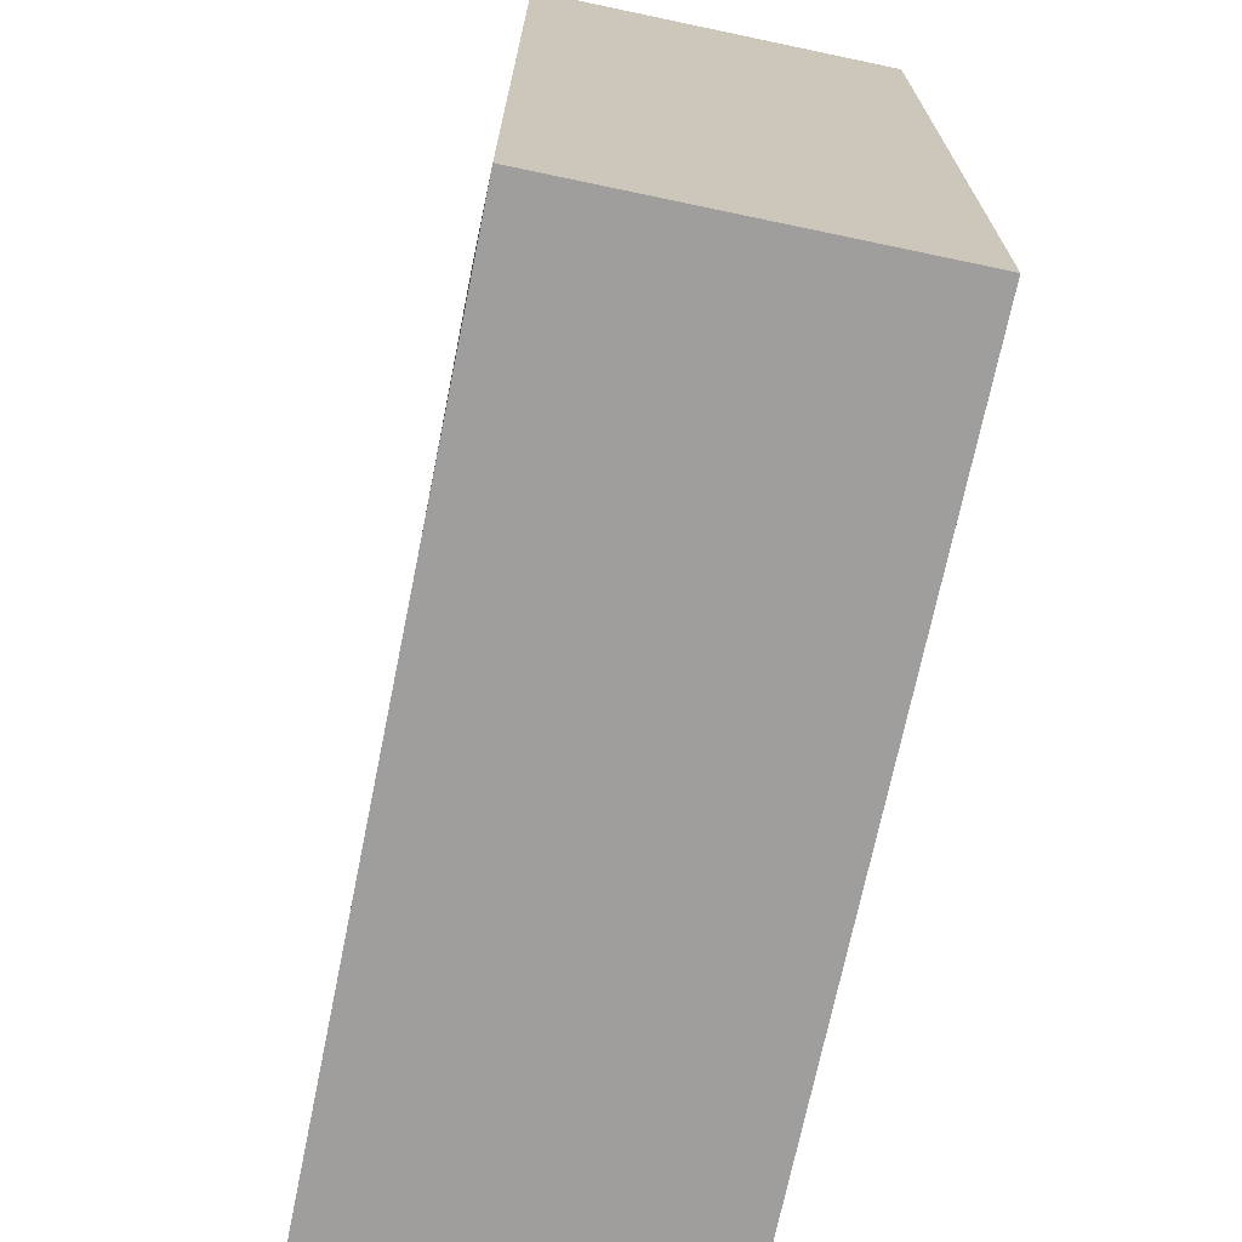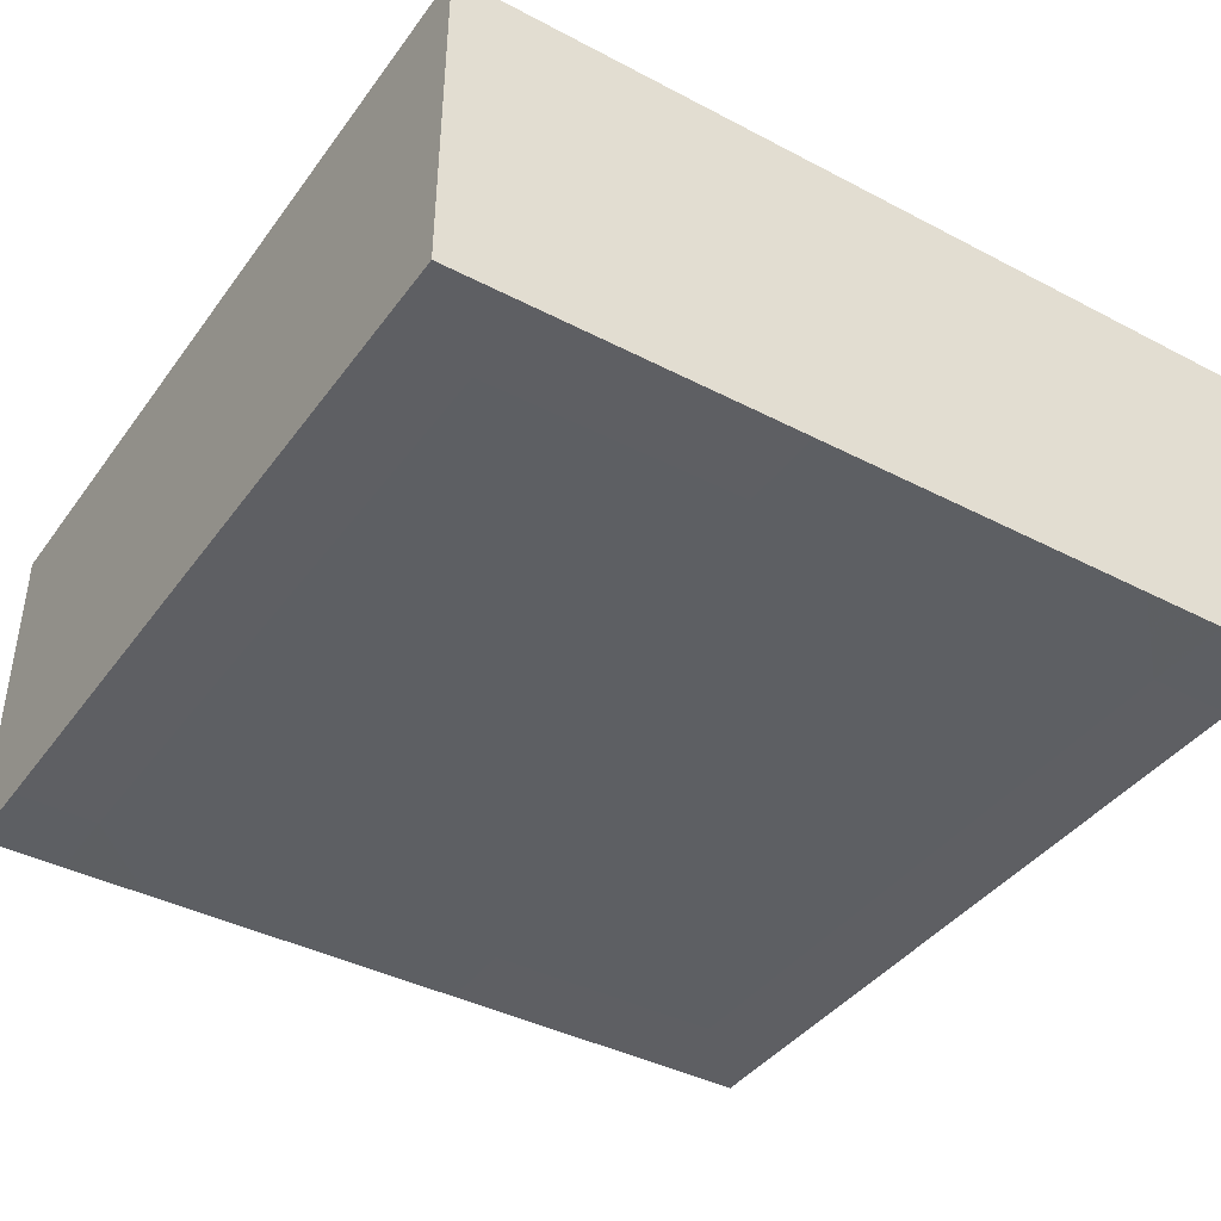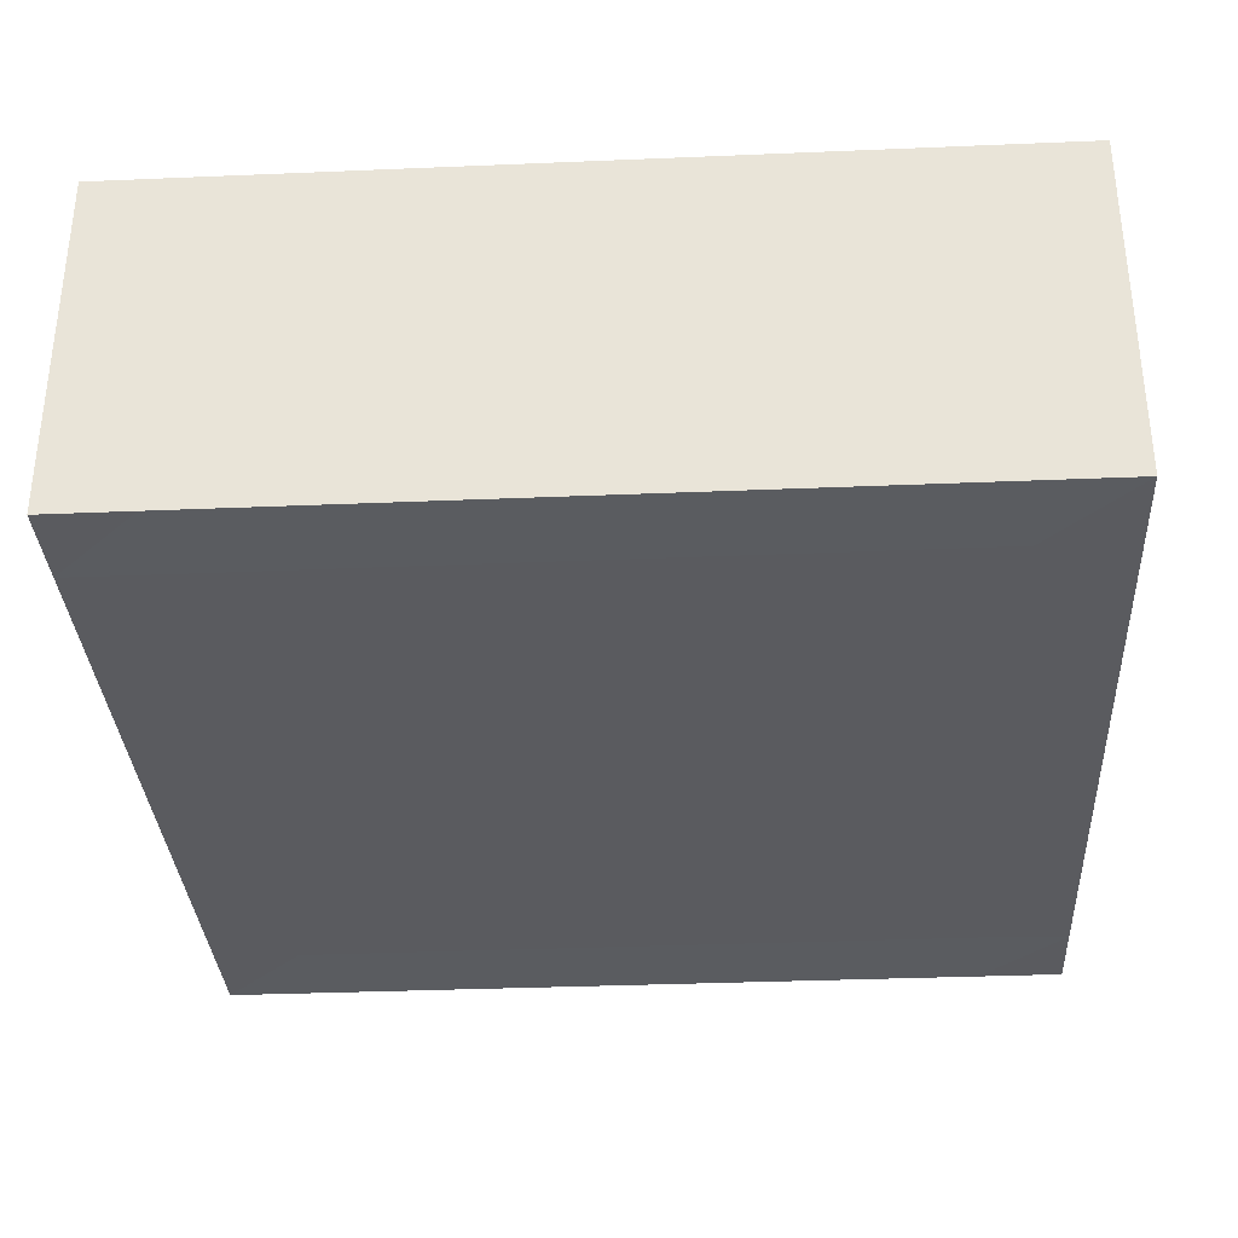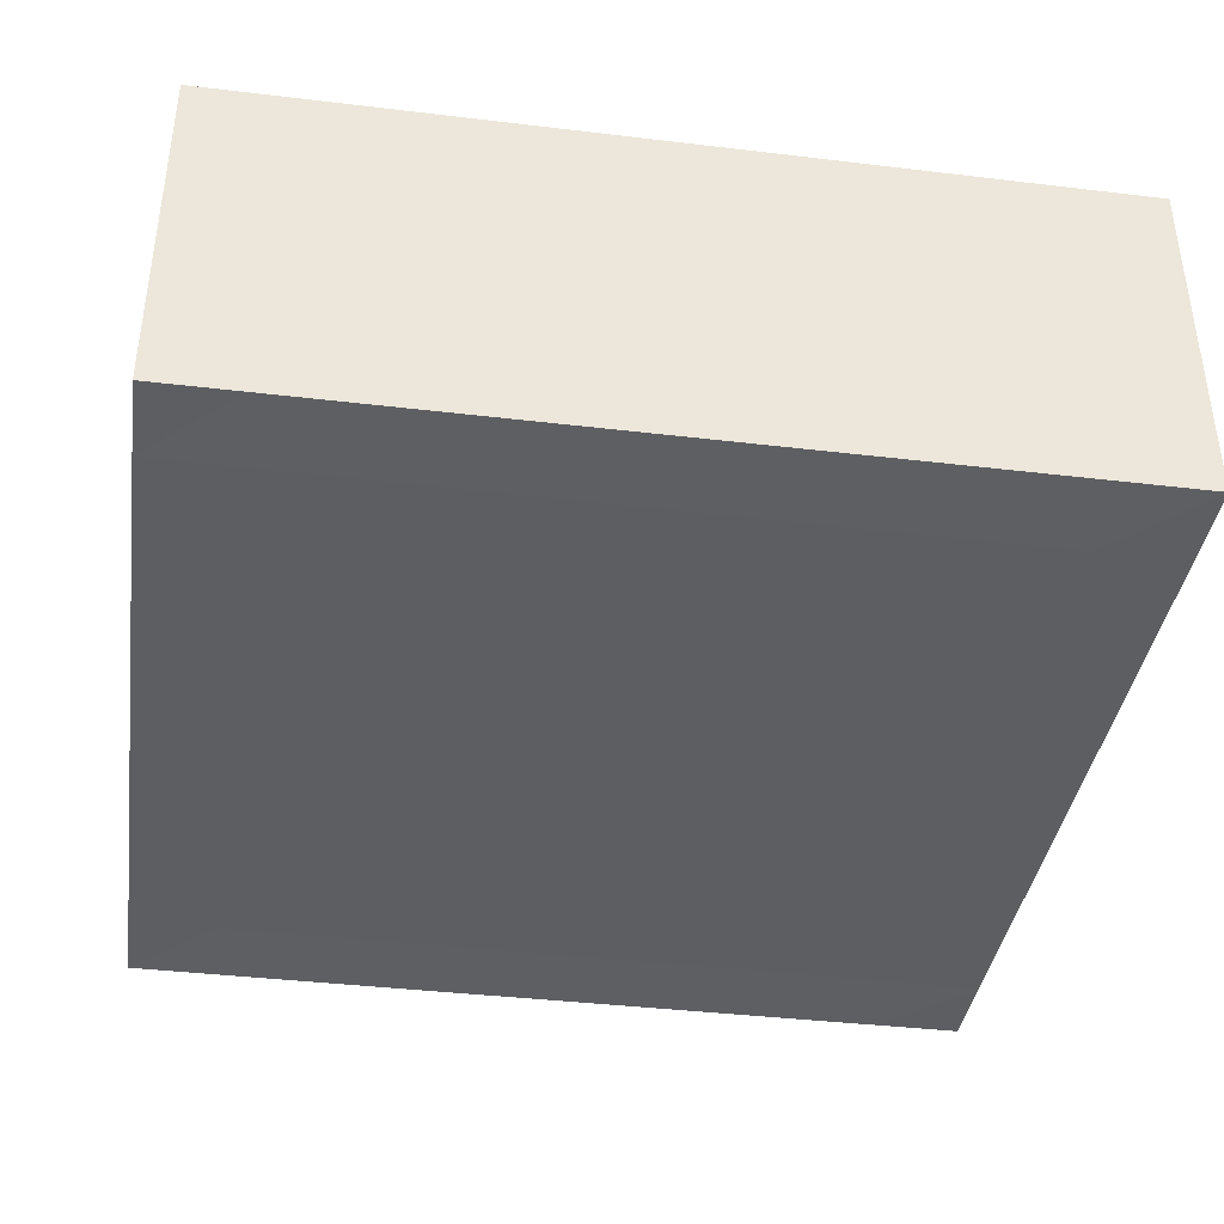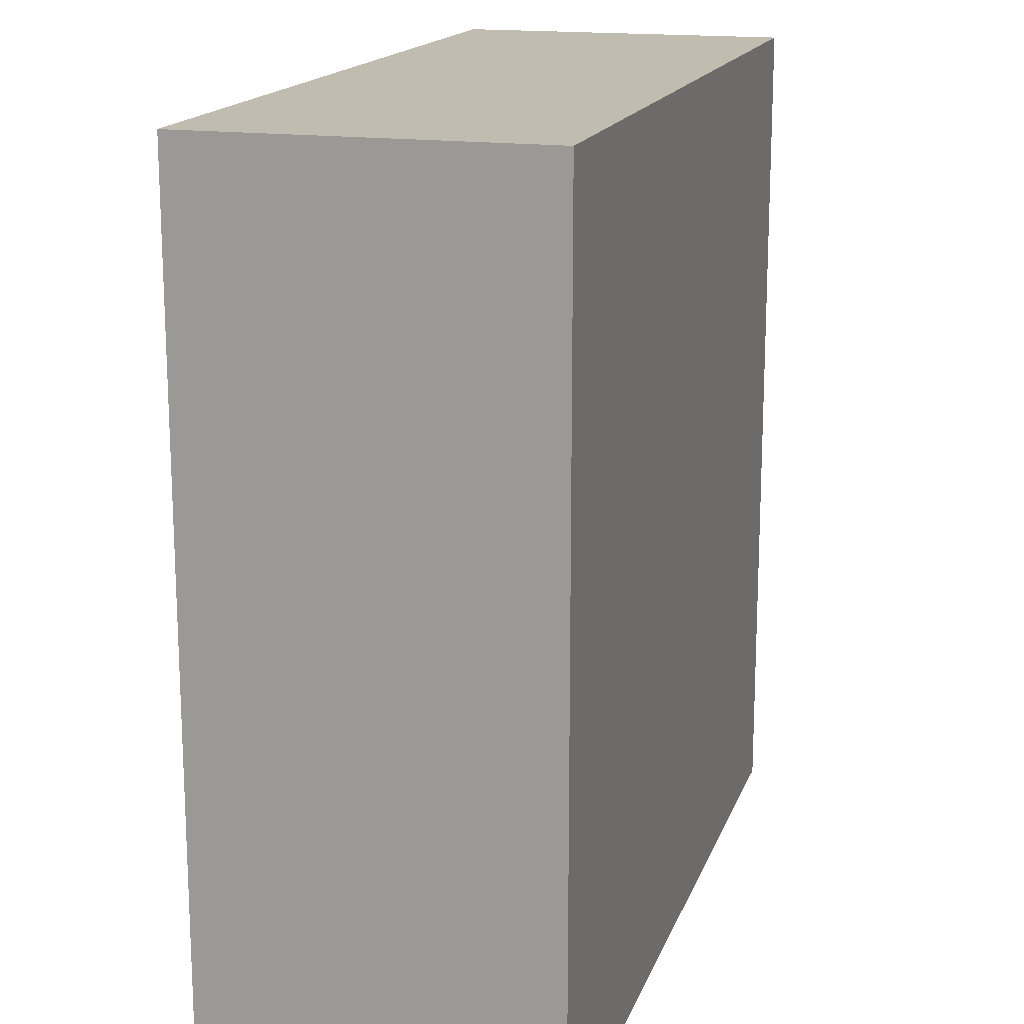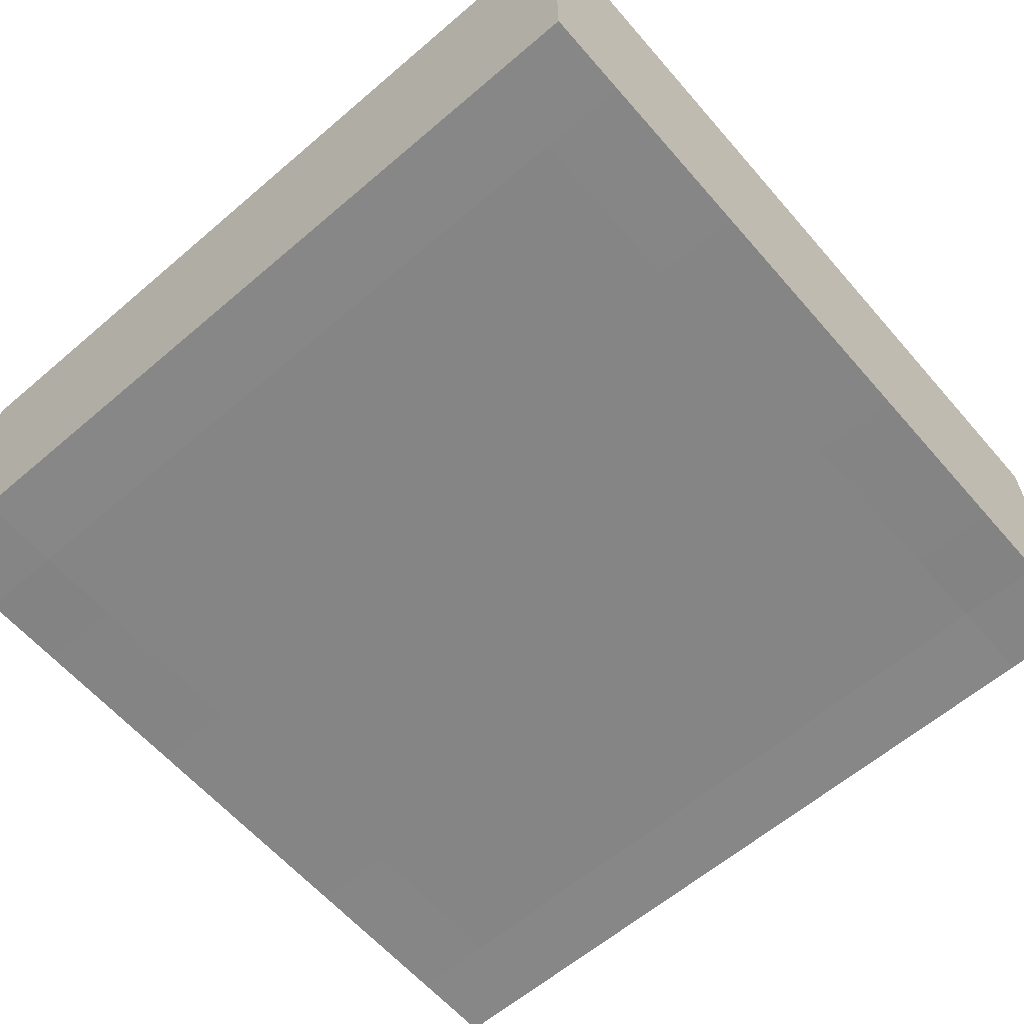
<metadata>
{"format":"obj","ext":"obj","renderer":"f3d","projection":"perspective","resolution":1024,"background":"white","views":[{"elev":-70.9,"azim":78.3,"up":"+Z"},{"elev":-40.5,"azim":147.3,"up":"+Y"},{"elev":-33.5,"azim":93.3,"up":"+Y"},{"elev":-39.1,"azim":81.5,"up":"+Y"},{"elev":16.6,"azim":106.1,"up":"+Z"},{"elev":-61.9,"azim":130.9,"up":"+Y"}]}
</metadata>
<code>
v -50 0 -50
v -50 1e-06 -40
v -50 1e-06 -30
v -50 -1e-06 -20
v -50 0 -10
v -50 0 0
v -50 -0 10
v -50 1e-06 20
v -50 -1e-06 30
v -50 -1e-06 40
v -50 -0 50
v -40 0 -50
v -40 1e-06 -40
v -40 1e-06 -30
v -40 -1e-06 -20
v -40 0 -10
v -40 0 0
v -40 -0 10
v -40 1e-06 20
v -40 -1e-06 30
v -40 -1e-06 40
v -40 -0 50
v -30 0 -50
v -30 1e-06 -40
v -30 1e-06 -30
v -30 -1e-06 -20
v -30 0 -10
v -30 0 0
v -30 -0 10
v -30 1e-06 20
v -30 -1e-06 30
v -30 -1e-06 40
v -30 -0 50
v -20 0 -50
v -20 1e-06 -40
v -20 1e-06 -30
v -20 -1e-06 -20
v -20 0 -10
v -20 0 0
v -20 -0 10
v -20 1e-06 20
v -20 -1e-06 30
v -20 -1e-06 40
v -20 -0 50
v -10 0 -50
v -10 1e-06 -40
v -10 1e-06 -30
v -10 -1e-06 -20
v -10 0 -10
v -10 0 0
v -10 -0 10
v -10 1e-06 20
v -10 -1e-06 30
v -10 -1e-06 40
v -10 -0 50
v 0 0 -50
v 0 1e-06 -40
v 0 1e-06 -30
v 0 -1e-06 -20
v 0 0 -10
v 0 0 0
v 0 -0 10
v 0 1e-06 20
v 0 -1e-06 30
v 0 -1e-06 40
v 0 -0 50
v 10 0 -50
v 10 1e-06 -40
v 10 1e-06 -30
v 10 -1e-06 -20
v 10 0 -10
v 10 0 0
v 10 -0 10
v 10 1e-06 20
v 10 -1e-06 30
v 10 -1e-06 40
v 10 -0 50
v 20 0 -50
v 20 1e-06 -40
v 20 1e-06 -30
v 20 -1e-06 -20
v 20 0 -10
v 20 0 0
v 20 -0 10
v 20 1e-06 20
v 20 -1e-06 30
v 20 -1e-06 40
v 20 -0 50
v 30 0 -50
v 30 1e-06 -40
v 30 1e-06 -30
v 30 -1e-06 -20
v 30 0 -10
v 30 0 0
v 30 -0 10
v 30 1e-06 20
v 30 -1e-06 30
v 30 -1e-06 40
v 30 -0 50
v 40 0 -50
v 40 1e-06 -40
v 40 1e-06 -30
v 40 -1e-06 -20
v 40 0 -10
v 40 0 0
v 40 -0 10
v 40 1e-06 20
v 40 -1e-06 30
v 40 -1e-06 40
v 40 -0 50
v 50 0 -50
v 50 1e-06 -40
v 50 1e-06 -30
v 50 -1e-06 -20
v 50 0 -10
v 50 0 0
v 50 -0 10
v 50 1e-06 20
v 50 -1e-06 30
v 50 0 40
v 50 -0 50
v -39.86 -39.86 50
v -49.86 -39.83 40
v -49.86 -39.83 50
v -29.86 -39.9 50
v -19.86 -39.93 50
v -9.864 -39.97 50
v 0.1357 -40 50
v 10.14 -40.03 50
v 20.14 -40.07 50
v 30.14 -40.1 50
v 40.14 -40.14 50
v 50.14 -40.17 50
v -49.86 -39.83 30
v 50.14 -40.17 40
v -49.86 -39.83 20
v 50.14 -40.17 30
v -49.86 -39.83 10
v 50.14 -40.17 20
v -49.86 -39.83 3e-06
v 50.14 -40.17 10
v -49.86 -39.83 -10
v 50.14 -40.17 3e-06
v -49.86 -39.83 -20
v 50.14 -40.17 -10
v -49.86 -39.83 -30
v 50.14 -40.17 -20
v -49.86 -39.83 -40
v 50.14 -40.17 -30
v -49.86 -39.83 -50
v -39.86 -39.86 -50
v -29.86 -39.9 -50
v -19.86 -39.93 -50
v -9.864 -39.97 -50
v 0.1357 -40 -50
v 10.14 -40.03 -50
v 20.14 -40.07 -50
v 30.14 -40.1 -50
v 50.14 -40.17 -40
v 40.14 -40.14 -50
v 50.14 -40.17 -50
v 40.27 -40.27 40
v 30.27 -40.2 40
v 20.27 -40.14 40
v 10.27 -40.07 40
v 0.2713 -40 40
v -9.728 -39.93 40
v -19.73 -39.87 40
v -29.73 -39.8 40
v -39.73 -39.73 40
v 40.27 -40.27 30
v 30.27 -40.2 30
v 20.27 -40.14 30
v 10.27 -40.07 30
v 0.2713 -40 30
v -9.728 -39.93 30
v -19.73 -39.87 30
v -29.73 -39.8 30
v -39.73 -39.73 30
v 40.27 -40.27 20
v 30.27 -40.2 20
v 20.27 -40.14 20
v 10.27 -40.07 20
v 0.2713 -40 20
v -9.728 -39.93 20
v -19.73 -39.87 20
v -29.73 -39.8 20
v -39.73 -39.73 20
v 40.27 -40.27 10
v 30.27 -40.2 10
v 20.27 -40.14 10
v 10.27 -40.07 10
v 0.2713 -40 10
v -9.728 -39.93 10
v -19.73 -39.87 10
v -29.73 -39.8 10
v -39.73 -39.73 10
v 40.27 -40.27 3e-06
v 30.27 -40.2 3e-06
v 20.27 -40.14 3e-06
v 10.27 -40.07 3e-06
v 0.2713 -40 3e-06
v -9.728 -39.93 3e-06
v -19.73 -39.87 3e-06
v -29.73 -39.8 3e-06
v -39.73 -39.73 3e-06
v 40.27 -40.27 -10
v 30.27 -40.2 -10
v 20.27 -40.14 -10
v 10.27 -40.07 -10
v 0.2713 -40 -10
v -9.728 -39.93 -10
v -19.73 -39.87 -10
v -29.73 -39.8 -10
v -39.73 -39.73 -10
v 40.27 -40.27 -20
v 30.27 -40.2 -20
v 20.27 -40.14 -20
v 10.27 -40.07 -20
v 0.2713 -40 -20
v -9.728 -39.93 -20
v -19.73 -39.87 -20
v -29.73 -39.8 -20
v -39.73 -39.73 -20
v 40.27 -40.27 -30
v 30.27 -40.2 -30
v 20.27 -40.14 -30
v 10.27 -40.07 -30
v 0.2713 -40 -30
v -9.728 -39.93 -30
v -19.73 -39.87 -30
v -29.73 -39.8 -30
v -39.73 -39.73 -30
v 40.27 -40.27 -40
v 30.27 -40.2 -40
v 20.27 -40.14 -40
v 10.27 -40.07 -40
v 0.2713 -40 -40
v -9.728 -39.93 -40
v -19.73 -39.87 -40
v -29.73 -39.8 -40
v -39.73 -39.73 -40
f 22 10 11
f 33 21 22
f 44 32 33
f 55 43 44
f 66 54 55
f 77 65 66
f 88 76 77
f 99 87 88
f 110 98 99
f 121 109 110
f 21 9 10
f 32 20 21
f 43 31 32
f 54 42 43
f 65 53 54
f 76 64 65
f 87 75 76
f 98 86 87
f 109 97 98
f 120 108 109
f 20 8 9
f 31 19 20
f 42 30 31
f 53 41 42
f 64 52 53
f 75 63 64
f 86 74 75
f 97 85 86
f 108 96 97
f 119 107 108
f 19 7 8
f 30 18 19
f 41 29 30
f 52 40 41
f 63 51 52
f 74 62 63
f 85 73 74
f 96 84 85
f 107 95 96
f 118 106 107
f 18 6 7
f 29 17 18
f 40 28 29
f 51 39 40
f 62 50 51
f 73 61 62
f 84 72 73
f 95 83 84
f 106 94 95
f 117 105 106
f 17 5 6
f 28 16 17
f 39 27 28
f 50 38 39
f 61 49 50
f 72 60 61
f 83 71 72
f 94 82 83
f 105 93 94
f 116 104 105
f 16 4 5
f 27 15 16
f 38 26 27
f 49 37 38
f 60 48 49
f 71 59 60
f 82 70 71
f 93 81 82
f 104 92 93
f 115 103 104
f 15 3 4
f 26 14 15
f 37 25 26
f 48 36 37
f 59 47 48
f 70 58 59
f 81 69 70
f 92 80 81
f 103 91 92
f 114 102 103
f 14 2 3
f 25 13 14
f 36 24 25
f 47 35 36
f 58 46 47
f 69 57 58
f 80 68 69
f 91 79 80
f 102 90 91
f 113 101 102
f 13 1 2
f 24 12 13
f 35 23 24
f 46 34 35
f 57 45 46
f 68 56 57
f 79 67 68
f 90 78 79
f 101 89 90
f 112 100 101
f 22 21 10
f 33 32 21
f 44 43 32
f 55 54 43
f 66 65 54
f 77 76 65
f 88 87 76
f 99 98 87
f 110 109 98
f 121 120 109
f 21 20 9
f 32 31 20
f 43 42 31
f 54 53 42
f 65 64 53
f 76 75 64
f 87 86 75
f 98 97 86
f 109 108 97
f 120 119 108
f 20 19 8
f 31 30 19
f 42 41 30
f 53 52 41
f 64 63 52
f 75 74 63
f 86 85 74
f 97 96 85
f 108 107 96
f 119 118 107
f 19 18 7
f 30 29 18
f 41 40 29
f 52 51 40
f 63 62 51
f 74 73 62
f 85 84 73
f 96 95 84
f 107 106 95
f 118 117 106
f 18 17 6
f 29 28 17
f 40 39 28
f 51 50 39
f 62 61 50
f 73 72 61
f 84 83 72
f 95 94 83
f 106 105 94
f 117 116 105
f 17 16 5
f 28 27 16
f 39 38 27
f 50 49 38
f 61 60 49
f 72 71 60
f 83 82 71
f 94 93 82
f 105 104 93
f 116 115 104
f 16 15 4
f 27 26 15
f 38 37 26
f 49 48 37
f 60 59 48
f 71 70 59
f 82 81 70
f 93 92 81
f 104 103 92
f 115 114 103
f 15 14 3
f 26 25 14
f 37 36 25
f 48 47 36
f 59 58 47
f 70 69 58
f 81 80 69
f 92 91 80
f 103 102 91
f 114 113 102
f 14 13 2
f 25 24 13
f 36 35 24
f 47 46 35
f 58 57 46
f 69 68 57
f 80 79 68
f 91 90 79
f 102 101 90
f 113 112 101
f 13 12 1
f 24 23 12
f 35 34 23
f 46 45 34
f 57 56 45
f 68 67 56
f 79 78 67
f 90 89 78
f 101 100 89
f 112 111 100
f 134 123 10
f 131 132 110
f 152 151 12
f 100 111 161
f 100 161 160
f 89 100 160
f 89 160 158
f 78 89 158
f 78 158 157
f 67 78 157
f 67 157 156
f 56 67 156
f 56 156 155
f 45 56 155
f 45 155 154
f 34 45 154
f 34 154 153
f 23 34 153
f 23 153 152
f 12 23 152
f 117 118 139
f 118 119 137
f 120 121 133
f 118 137 139
f 119 120 135
f 114 115 145
f 115 116 143
f 119 135 137
f 120 133 135
f 115 143 145
f 111 112 159
f 116 141 143
f 159 161 111
f 145 147 114
f 139 141 117
f 22 11 124
f 22 124 122
f 33 22 122
f 33 122 125
f 44 33 125
f 44 125 126
f 55 44 126
f 55 126 127
f 66 55 127
f 66 127 128
f 77 66 128
f 77 128 129
f 88 77 129
f 88 129 130
f 99 88 130
f 99 130 131
f 110 99 131
f 3 2 148
f 123 11 10
f 148 146 3
f 146 144 4
f 146 4 3
f 150 2 1
f 6 5 142
f 7 6 140
f 10 9 134
f 6 142 140
f 140 138 7
f 149 112 113
f 149 159 112
f 147 113 114
f 147 149 113
f 116 117 141
f 132 121 110
f 136 9 8
f 123 124 11
f 150 148 2
f 5 144 142
f 136 134 9
f 138 8 7
f 5 4 144
f 138 136 8
f 132 133 121
f 151 1 12
f 151 150 1
f 132 135 133
f 131 162 132
f 130 163 131
f 129 164 130
f 128 165 129
f 127 166 128
f 126 167 127
f 125 168 126
f 122 169 125
f 124 170 122
f 162 137 135
f 163 171 162
f 164 172 163
f 165 173 164
f 166 174 165
f 167 175 166
f 168 176 167
f 169 177 168
f 170 178 169
f 123 179 170
f 171 139 137
f 172 180 171
f 173 181 172
f 174 182 173
f 175 183 174
f 176 184 175
f 177 185 176
f 178 186 177
f 179 187 178
f 134 188 179
f 180 141 139
f 181 189 180
f 182 190 181
f 183 191 182
f 184 192 183
f 185 193 184
f 186 194 185
f 187 195 186
f 188 196 187
f 136 197 188
f 189 143 141
f 190 198 189
f 191 199 190
f 192 200 191
f 193 201 192
f 194 202 193
f 195 203 194
f 196 204 195
f 197 205 196
f 138 206 197
f 198 145 143
f 199 207 198
f 200 208 199
f 201 209 200
f 202 210 201
f 203 211 202
f 204 212 203
f 205 213 204
f 206 214 205
f 140 215 206
f 207 147 145
f 208 216 207
f 209 217 208
f 210 218 209
f 211 219 210
f 212 220 211
f 213 221 212
f 214 222 213
f 215 223 214
f 142 224 215
f 216 149 147
f 217 225 216
f 218 226 217
f 219 227 218
f 220 228 219
f 221 229 220
f 222 230 221
f 223 231 222
f 224 232 223
f 144 233 224
f 225 159 149
f 226 234 225
f 227 235 226
f 228 236 227
f 229 237 228
f 230 238 229
f 231 239 230
f 232 240 231
f 233 241 232
f 146 242 233
f 234 161 159
f 235 160 234
f 236 158 235
f 237 157 236
f 238 156 237
f 239 155 238
f 240 154 239
f 241 153 240
f 242 152 241
f 148 151 242
f 132 162 135
f 131 163 162
f 130 164 163
f 129 165 164
f 128 166 165
f 127 167 166
f 126 168 167
f 125 169 168
f 122 170 169
f 124 123 170
f 162 171 137
f 163 172 171
f 164 173 172
f 165 174 173
f 166 175 174
f 167 176 175
f 168 177 176
f 169 178 177
f 170 179 178
f 123 134 179
f 171 180 139
f 172 181 180
f 173 182 181
f 174 183 182
f 175 184 183
f 176 185 184
f 177 186 185
f 178 187 186
f 179 188 187
f 134 136 188
f 180 189 141
f 181 190 189
f 182 191 190
f 183 192 191
f 184 193 192
f 185 194 193
f 186 195 194
f 187 196 195
f 188 197 196
f 136 138 197
f 189 198 143
f 190 199 198
f 191 200 199
f 192 201 200
f 193 202 201
f 194 203 202
f 195 204 203
f 196 205 204
f 197 206 205
f 138 140 206
f 198 207 145
f 199 208 207
f 200 209 208
f 201 210 209
f 202 211 210
f 203 212 211
f 204 213 212
f 205 214 213
f 206 215 214
f 140 142 215
f 207 216 147
f 208 217 216
f 209 218 217
f 210 219 218
f 211 220 219
f 212 221 220
f 213 222 221
f 214 223 222
f 215 224 223
f 142 144 224
f 216 225 149
f 217 226 225
f 218 227 226
f 219 228 227
f 220 229 228
f 221 230 229
f 222 231 230
f 223 232 231
f 224 233 232
f 144 146 233
f 225 234 159
f 226 235 234
f 227 236 235
f 228 237 236
f 229 238 237
f 230 239 238
f 231 240 239
f 232 241 240
f 233 242 241
f 146 148 242
f 234 160 161
f 235 158 160
f 236 157 158
f 237 156 157
f 238 155 156
f 239 154 155
f 240 153 154
f 241 152 153
f 242 151 152
f 148 150 151

</code>
